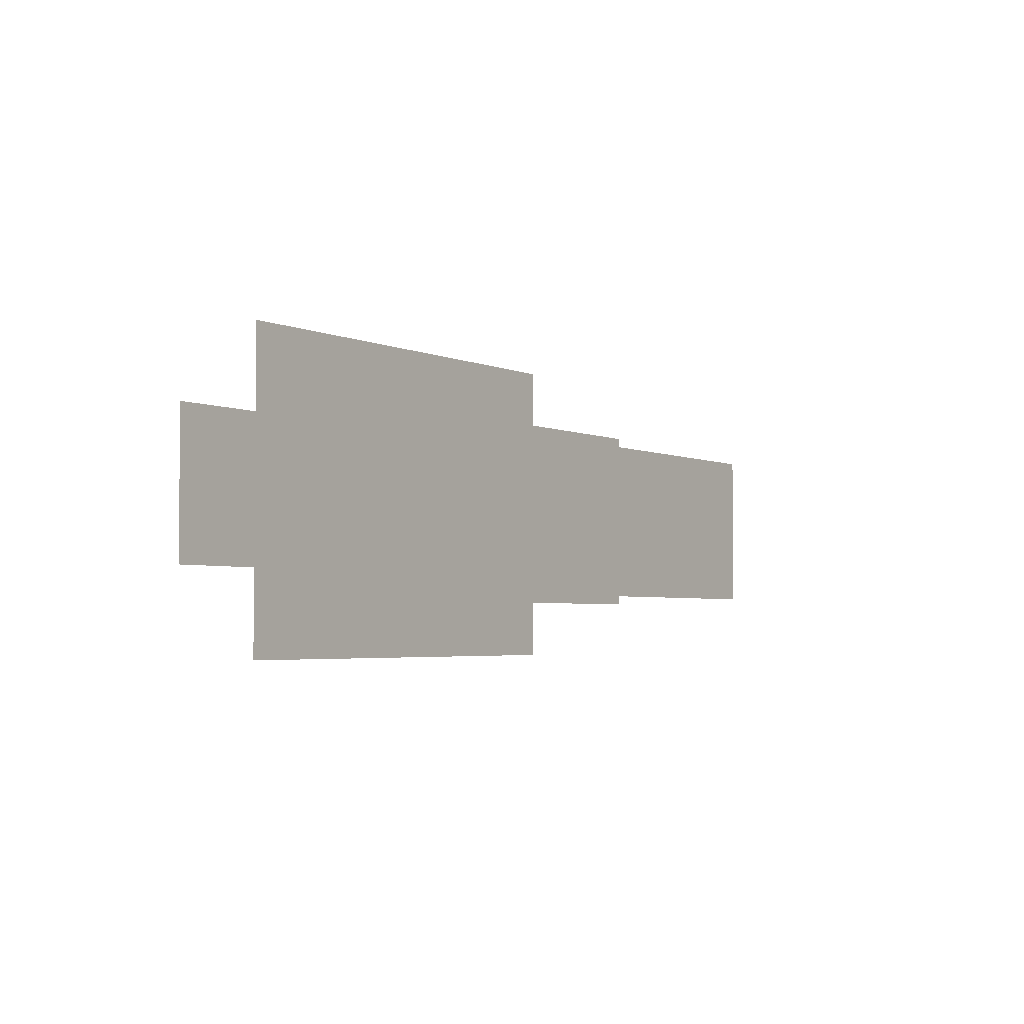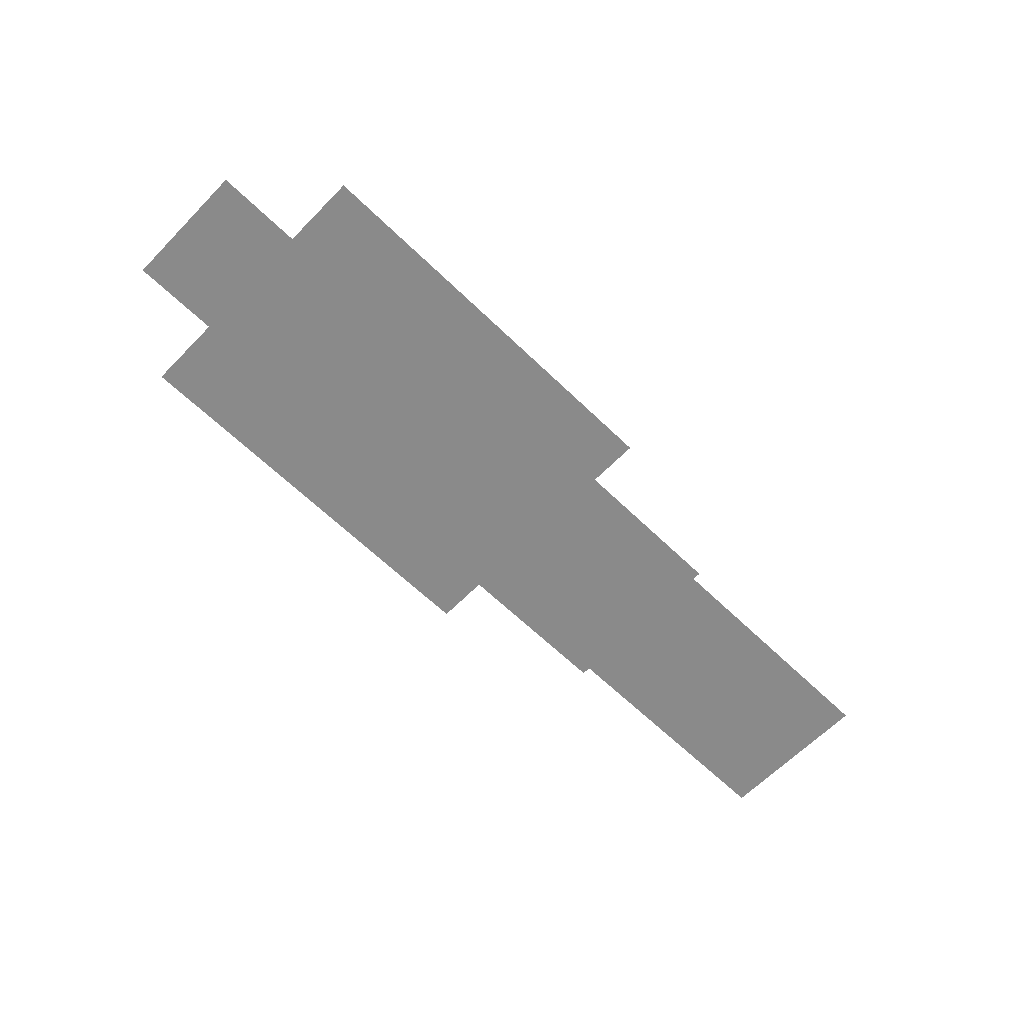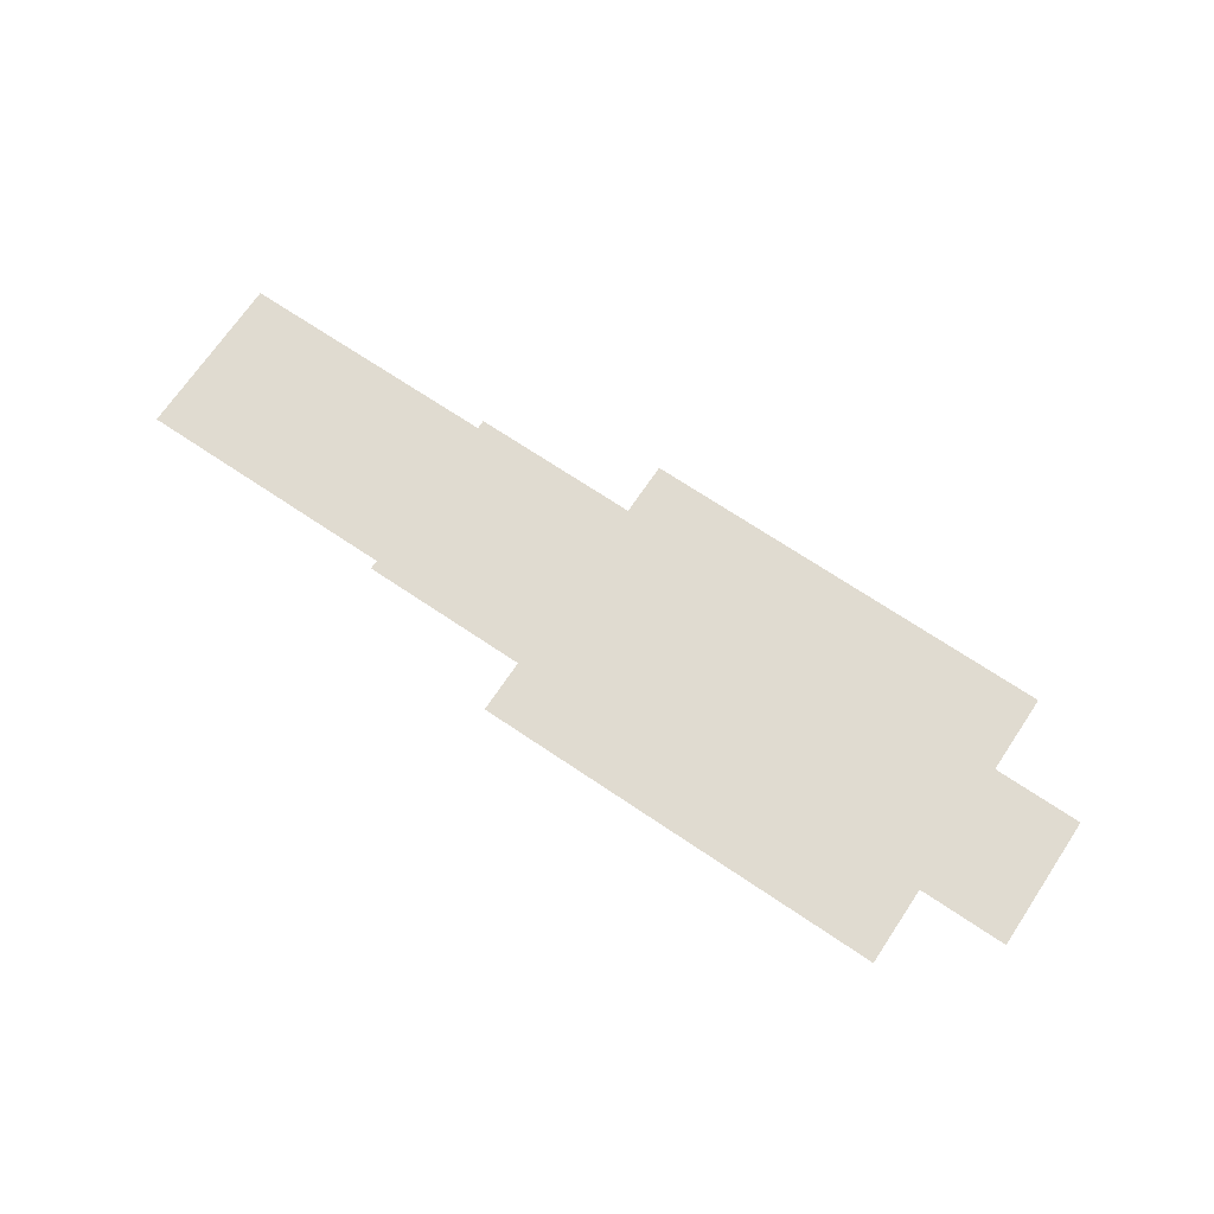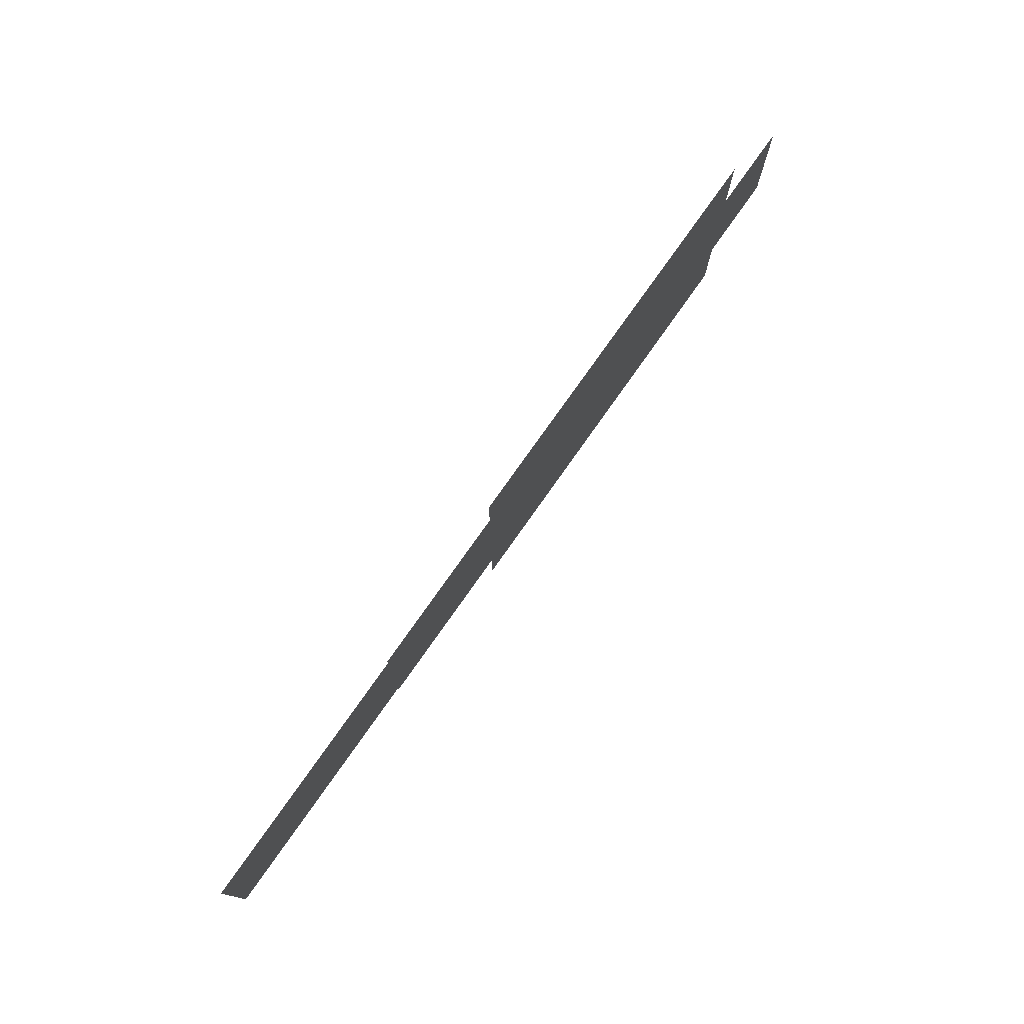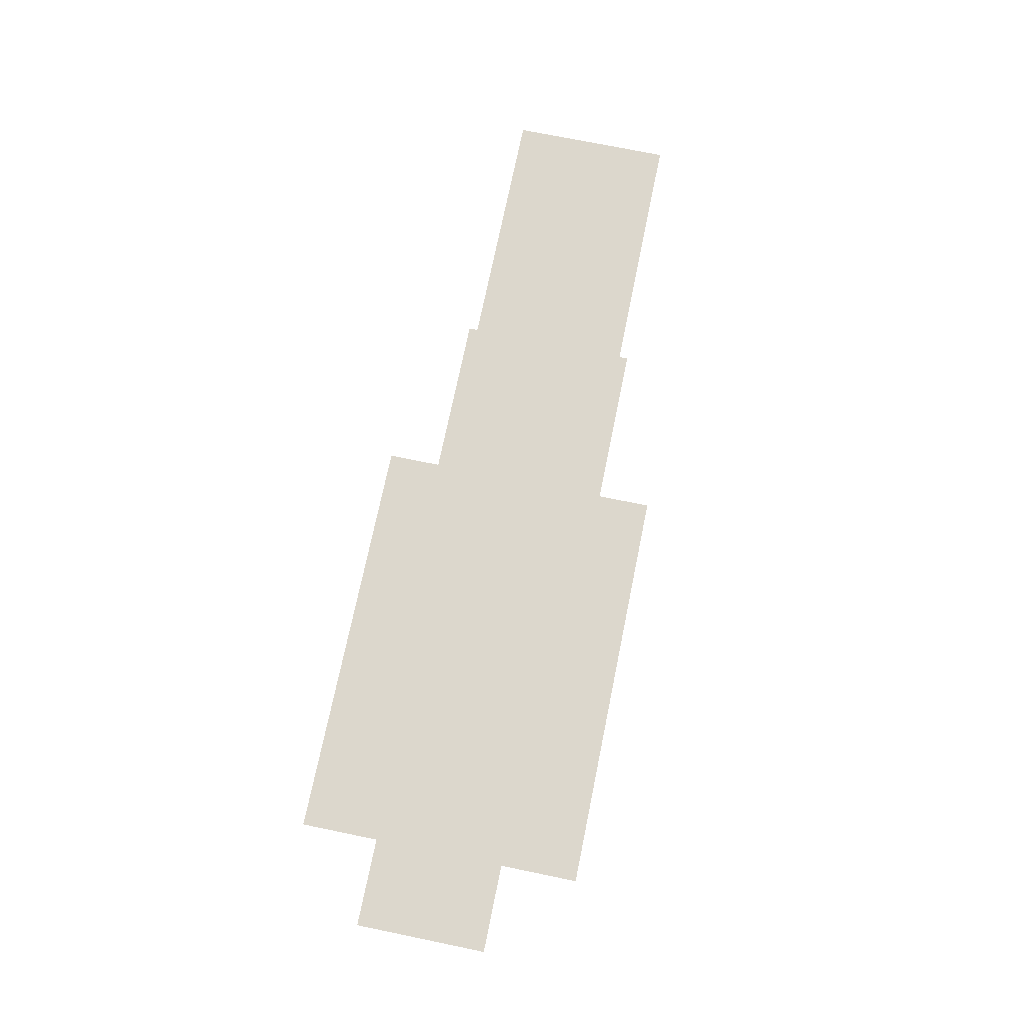
<metadata>
{"format":"obj","ext":"obj","renderer":"f3d","projection":"perspective","resolution":1024,"background":"white","views":[{"elev":-3.6,"azim":125.2,"up":"+Z"},{"elev":-63.4,"azim":135.7,"up":"+Y"},{"elev":70.2,"azim":33.9,"up":"+Y"},{"elev":76.4,"azim":-54.9,"up":"+Z"},{"elev":72.8,"azim":101.6,"up":"+Y"}]}
</metadata>
<code>
v  -39.5 0 -0.75
v  -40.5 0 -0.75
v  -39.5 0 0.75
v  -40.5 0 0.75
v  -40.5 0 -1.636
v  -45.2 0 -1.636
v  -40.5 0 1.636
v  -45.2 0 1.636
v  -45.2 0 -1.033
v  -47.09 0 -1.033
v  -45.2 0 1.033
v  -47.09 0 1.033
v  -47.09 0 -0.9306
v  -50.05 0 -0.9306
v  -47.09 0 0.9306
v  -50.05 0 0.9306
g Ground
f 1 2 3
f 4 3 2
f 5 6 7
f 8 7 6
f 9 10 11
f 12 11 10
f 13 14 15
f 16 15 14
f 1 3 2
f 4 2 3
f 5 7 6
f 8 6 7
f 9 11 10
f 12 10 11
f 13 15 14
f 16 14 15

</code>
